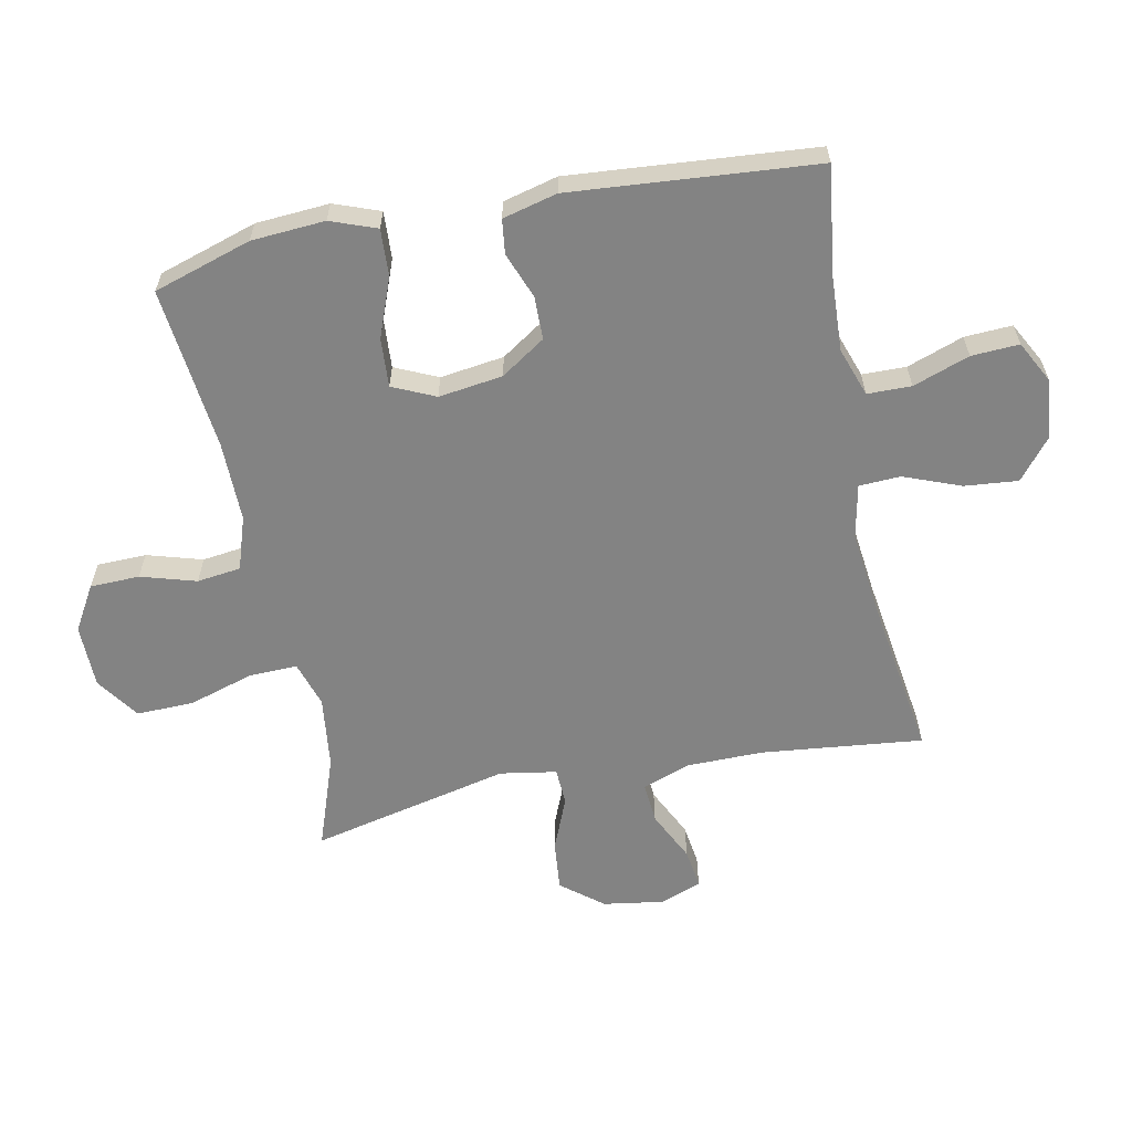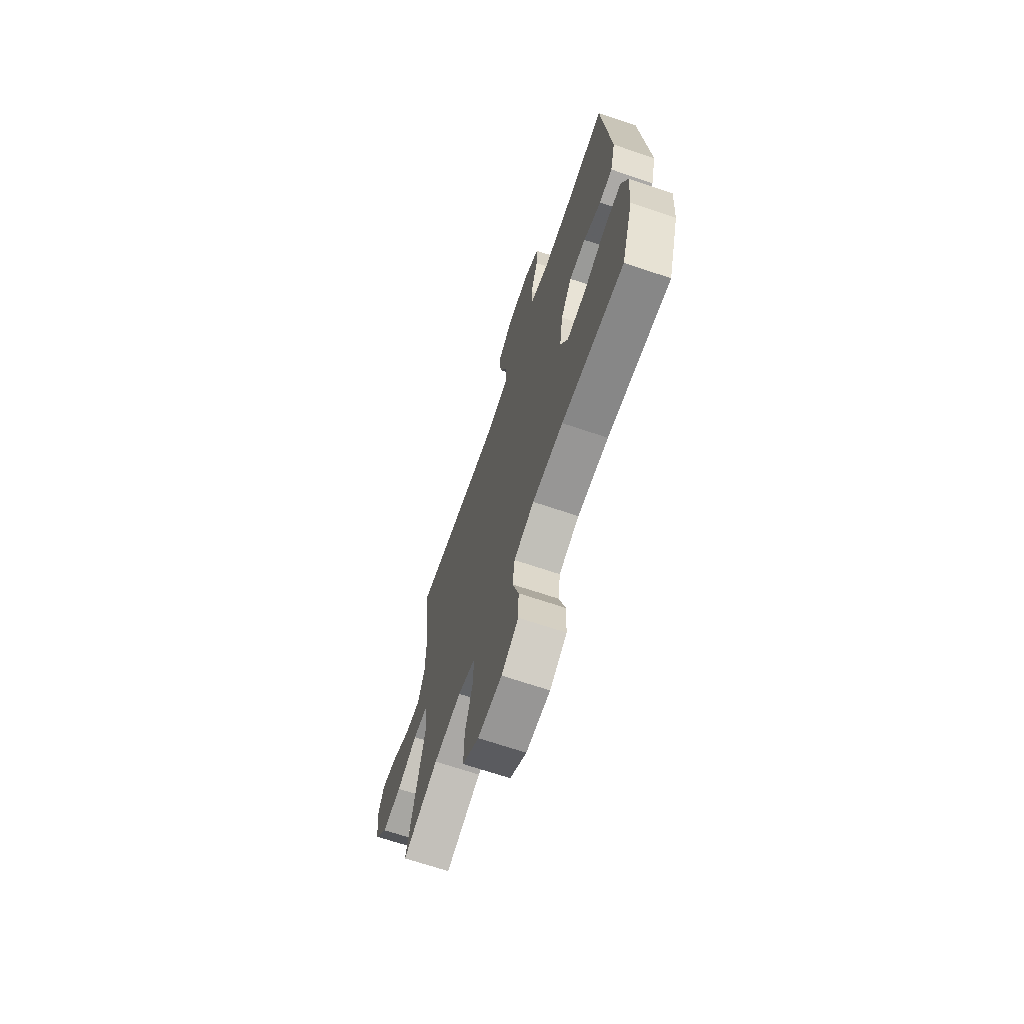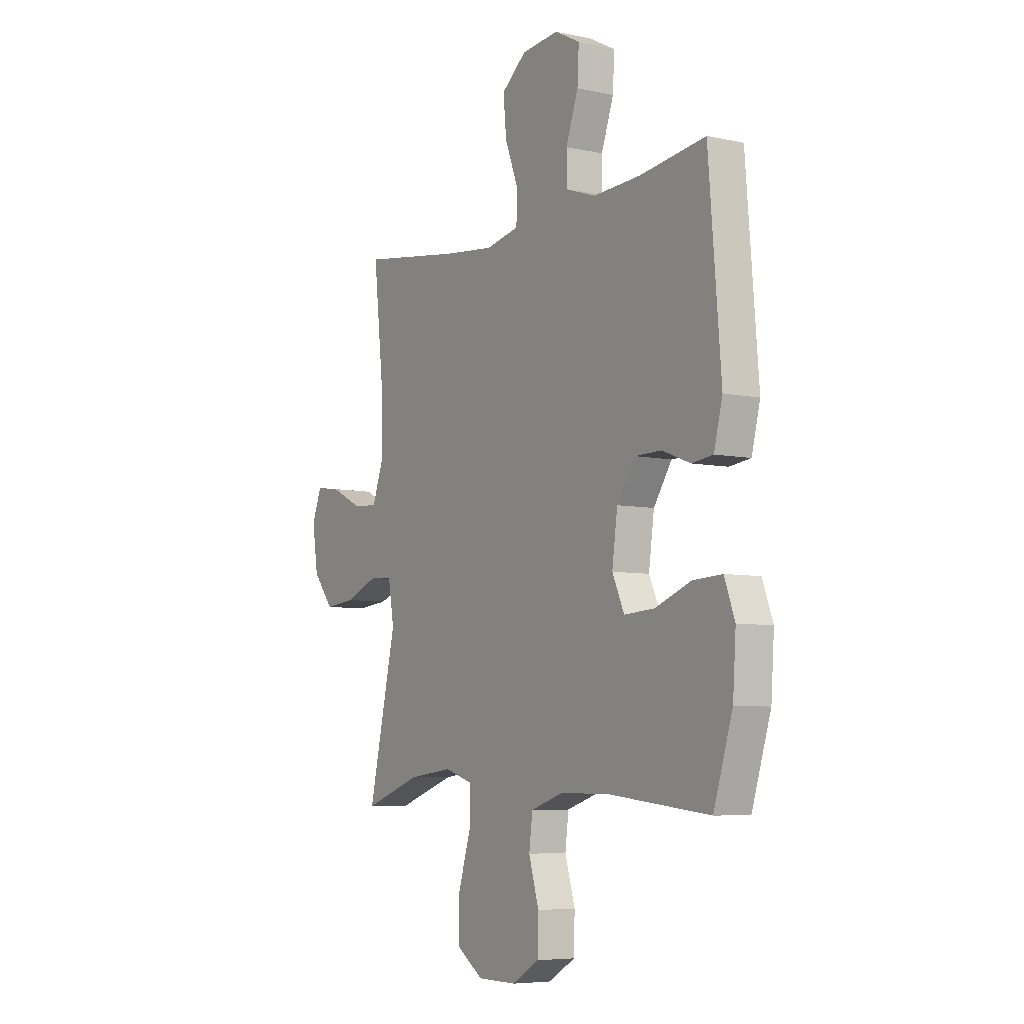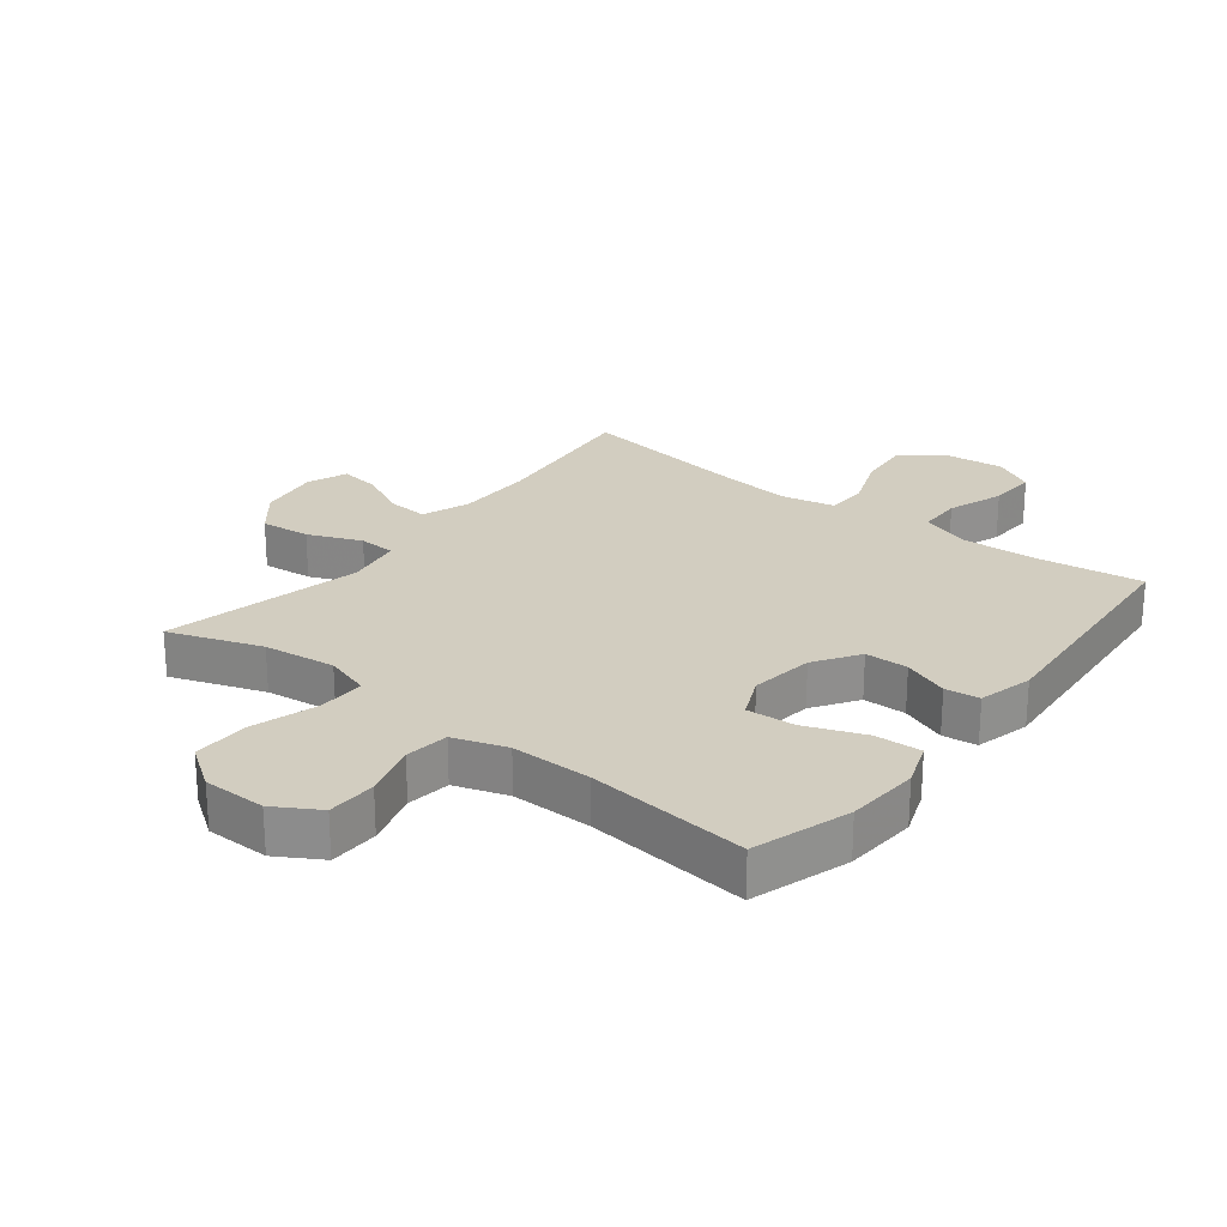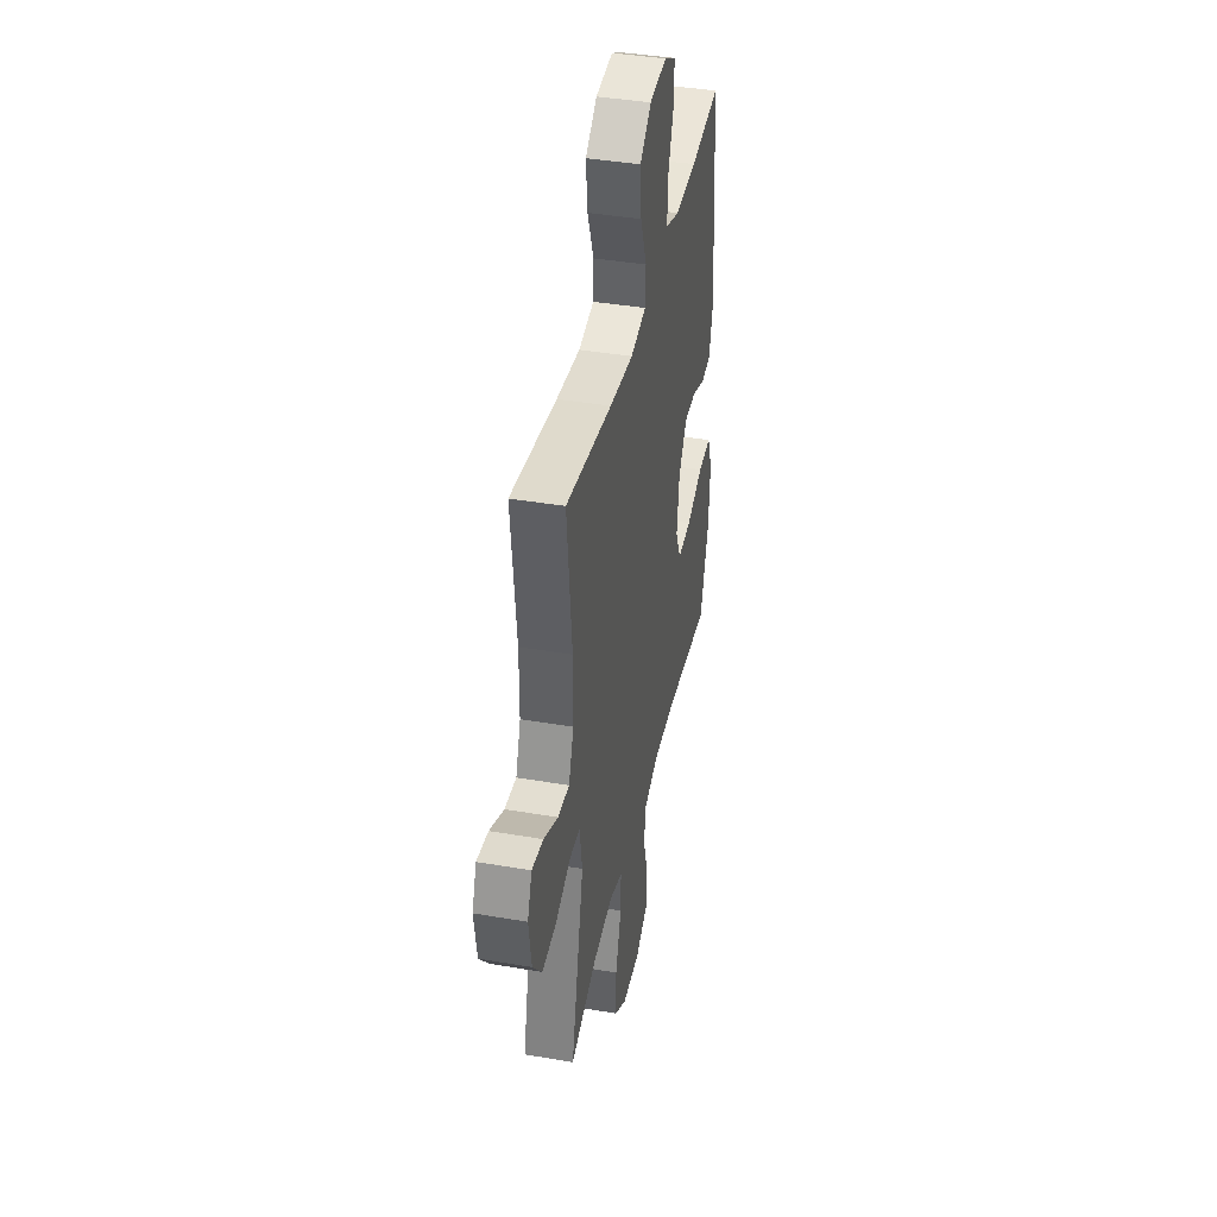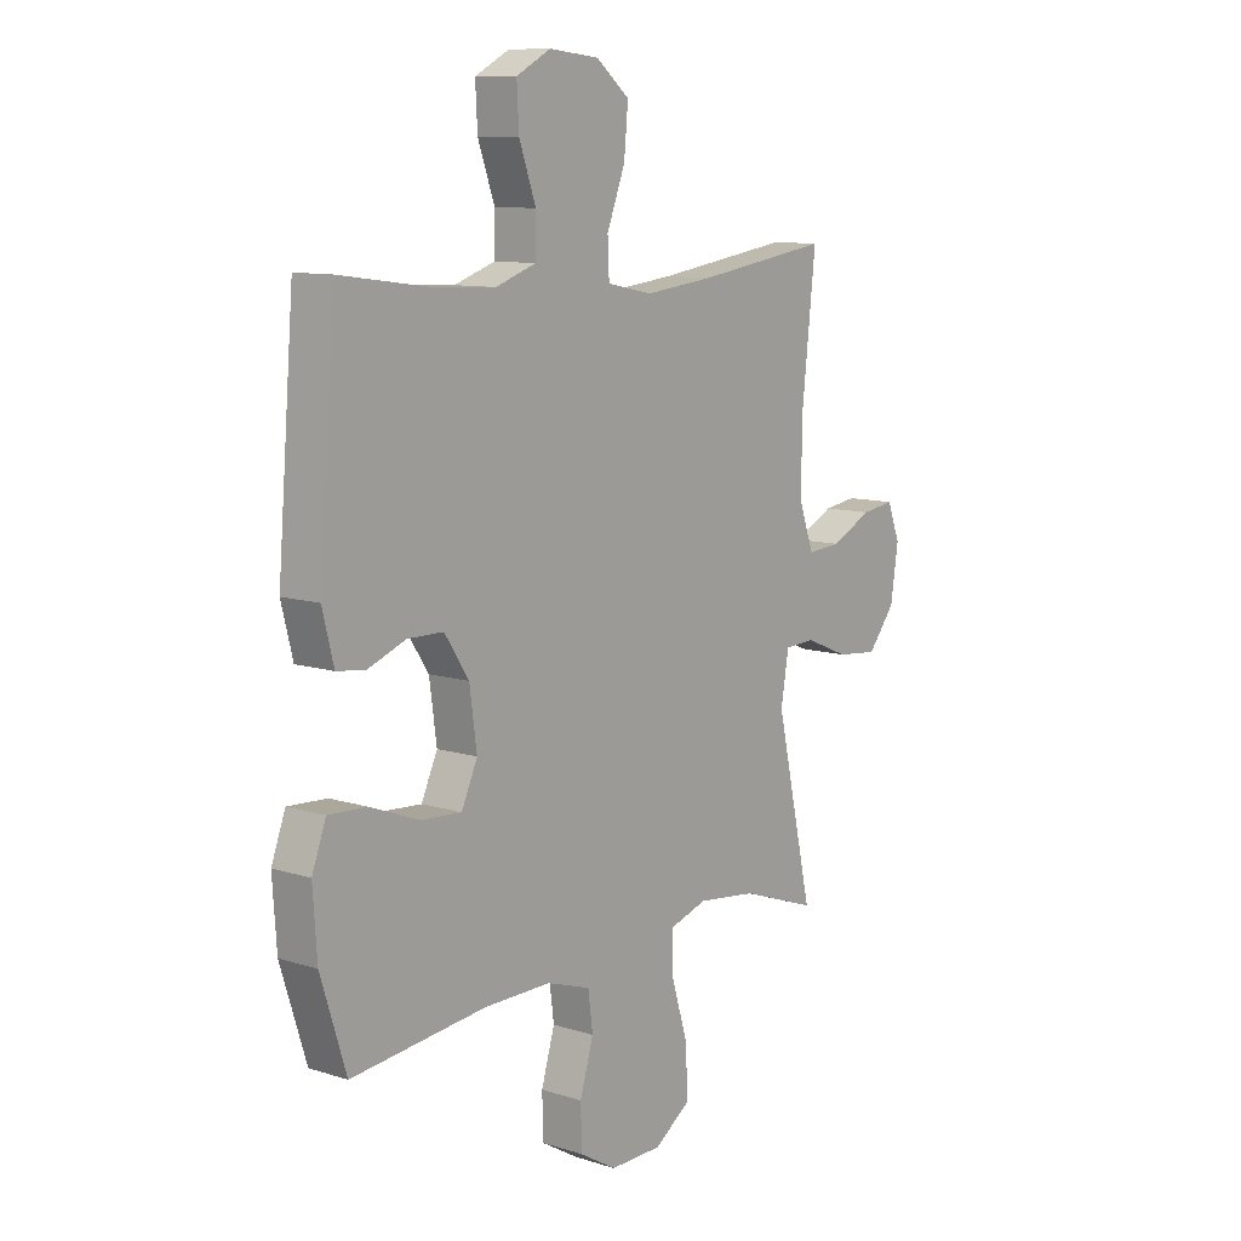
<metadata>
{"format":"obj","ext":"obj","renderer":"f3d","projection":"perspective","resolution":1024,"background":"white","views":[{"elev":-61.0,"azim":-78.6,"up":"+Y"},{"elev":-68.4,"azim":-108.7,"up":"+Z"},{"elev":-6.3,"azim":-122.7,"up":"+Z"},{"elev":24.5,"azim":-142.0,"up":"+Y"},{"elev":40.2,"azim":101.9,"up":"+Z"},{"elev":10.3,"azim":-51.4,"up":"+Z"}]}
</metadata>
<code>
v 0.5 0.07 -0.5
v 0.352 0.07 -0.448
v 0.237 0.07 -0.434
v 0.164 0.07 -0.457
v 0.166 0.07 -0.534
v 0.198 0.07 -0.638
v 0.2 0.07 -0.729
v 0.131 0.07 -0.777
v 0.03 0.07 -0.778
v -0.041 0.07 -0.736
v -0.043 0.07 -0.657
v -0.017 0.07 -0.569
v -0.026 0.07 -0.499
v -0.111 0.07 -0.471
v -0.24 0.07 -0.472
v -0.5 0.07 -0.5
v -0.549 0.07 -0.344
v -0.557 0.07 -0.227
v -0.53 0.07 -0.154
v -0.455 0.07 -0.158
v -0.361 0.07 -0.194
v -0.283 0.07 -0.199
v -0.252 0.07 -0.131
v -0.266 0.07 -0.029
v -0.313 0.07 0.042
v -0.382 0.07 0.043
v -0.455 0.07 0.015
v -0.51 0.07 0.022
v -0.532 0.07 0.109
v -0.5 0.07 0.5
v -0.33 0.07 0.477
v -0.208 0.07 0.471
v -0.13 0.07 0.498
v -0.129 0.07 0.568
v -0.161 0.07 0.658
v -0.165 0.07 0.734
v -0.099 0.07 0.769
v -0.003 0.07 0.759
v 0.061 0.07 0.707
v 0.053 0.07 0.622
v 0.018 0.07 0.531
v 0.021 0.07 0.465
v 0.108 0.07 0.447
v 0.241 0.07 0.462
v 0.5 0.07 0.5
v 0.472 0.07 0.243
v 0.473 0.07 0.121
v 0.501 0.07 0.044
v 0.566 0.07 0.049
v 0.646 0.07 0.088
v 0.71 0.07 0.097
v 0.735 0.07 0.032
v 0.72 0.07 -0.066
v 0.667 0.07 -0.132
v 0.587 0.07 -0.124
v 0.502 0.07 -0.089
v 0.443 0.07 -0.092
v 0.428 0.07 -0.182
v 0.5 0 -0.5
v 0.352 0 -0.448
v 0.237 0 -0.434
v 0.164 0 -0.457
v 0.166 0 -0.534
v 0.198 0 -0.638
v 0.2 0 -0.729
v 0.131 0 -0.777
v 0.03 0 -0.778
v -0.041 0 -0.736
v -0.043 0 -0.657
v -0.017 0 -0.569
v -0.026 0 -0.499
v -0.111 0 -0.471
v -0.24 0 -0.472
v -0.5 0 -0.5
v -0.549 0 -0.344
v -0.557 0 -0.227
v -0.53 0 -0.154
v -0.455 0 -0.158
v -0.361 0 -0.194
v -0.283 0 -0.199
v -0.252 0 -0.131
v -0.266 0 -0.029
v -0.313 0 0.042
v -0.382 0 0.043
v -0.455 0 0.015
v -0.51 0 0.022
v -0.532 0 0.109
v -0.5 0 0.5
v -0.33 0 0.477
v -0.208 0 0.471
v -0.13 0 0.498
v -0.129 0 0.568
v -0.161 0 0.658
v -0.165 0 0.734
v -0.099 0 0.769
v -0.003 0 0.759
v 0.061 0 0.707
v 0.053 0 0.622
v 0.018 0 0.531
v 0.021 0 0.465
v 0.108 0 0.447
v 0.241 0 0.462
v 0.5 0 0.5
v 0.472 0 0.243
v 0.473 0 0.121
v 0.501 0 0.044
v 0.566 0 0.049
v 0.646 0 0.088
v 0.71 0 0.097
v 0.735 0 0.032
v 0.72 0 -0.066
v 0.667 0 -0.132
v 0.587 0 -0.124
v 0.502 0 -0.089
v 0.443 0 -0.092
v 0.428 0 -0.182
f 53 54 55 56
f 53 56 57
f 52 53 57
f 49 50 51 52
f 48 49 52 57
f 47 48 57
f 46 47 57 58
f 44 45 46
f 43 44 46 58
f 38 39 40 41
f 38 41 42
f 37 38 42
f 34 35 36 37
f 33 34 37 42
f 32 33 42
f 28 29 30 31
f 26 27 28 31
f 25 26 31 32
f 24 25 32 42
f 18 19 20 21
f 18 21 22
f 15 16 17 18
f 14 15 18 22
f 13 14 22 23
f 9 10 11 12
f 9 12 13
f 8 9 13
f 5 6 7 8
f 4 5 8 13
f 3 4 13 23
f 43 58 1 2
f 23 24 42 43
f 2 3 23 43
f 114 113 112 111
f 115 114 111
f 115 111 110
f 110 109 108 107
f 115 110 107 106
f 115 106 105
f 116 115 105 104
f 104 103 102
f 116 104 102 101
f 99 98 97 96
f 100 99 96
f 100 96 95
f 95 94 93 92
f 100 95 92 91
f 100 91 90
f 89 88 87 86
f 89 86 85 84
f 90 89 84 83
f 100 90 83 82
f 79 78 77 76
f 80 79 76
f 76 75 74 73
f 80 76 73 72
f 81 80 72 71
f 70 69 68 67
f 71 70 67
f 71 67 66
f 66 65 64 63
f 71 66 63 62
f 81 71 62 61
f 60 59 116 101
f 101 100 82 81
f 101 81 61 60
f 1 59 60 2
f 2 60 61 3
f 3 61 62 4
f 4 62 63 5
f 5 63 64 6
f 6 64 65 7
f 7 65 66 8
f 8 66 67 9
f 9 67 68 10
f 10 68 69 11
f 11 69 70 12
f 12 70 71 13
f 13 71 72 14
f 14 72 73 15
f 15 73 74 16
f 16 74 75 17
f 17 75 76 18
f 18 76 77 19
f 19 77 78 20
f 20 78 79 21
f 21 79 80 22
f 22 80 81 23
f 23 81 82 24
f 24 82 83 25
f 25 83 84 26
f 26 84 85 27
f 27 85 86 28
f 28 86 87 29
f 29 87 88 30
f 30 88 89 31
f 31 89 90 32
f 32 90 91 33
f 33 91 92 34
f 34 92 93 35
f 35 93 94 36
f 36 94 95 37
f 37 95 96 38
f 38 96 97 39
f 39 97 98 40
f 40 98 99 41
f 41 99 100 42
f 42 100 101 43
f 43 101 102 44
f 44 102 103 45
f 45 103 104 46
f 46 104 105 47
f 47 105 106 48
f 48 106 107 49
f 49 107 108 50
f 50 108 109 51
f 51 109 110 52
f 52 110 111 53
f 53 111 112 54
f 54 112 113 55
f 55 113 114 56
f 56 114 115 57
f 57 115 116 58
f 58 116 59 1

</code>
